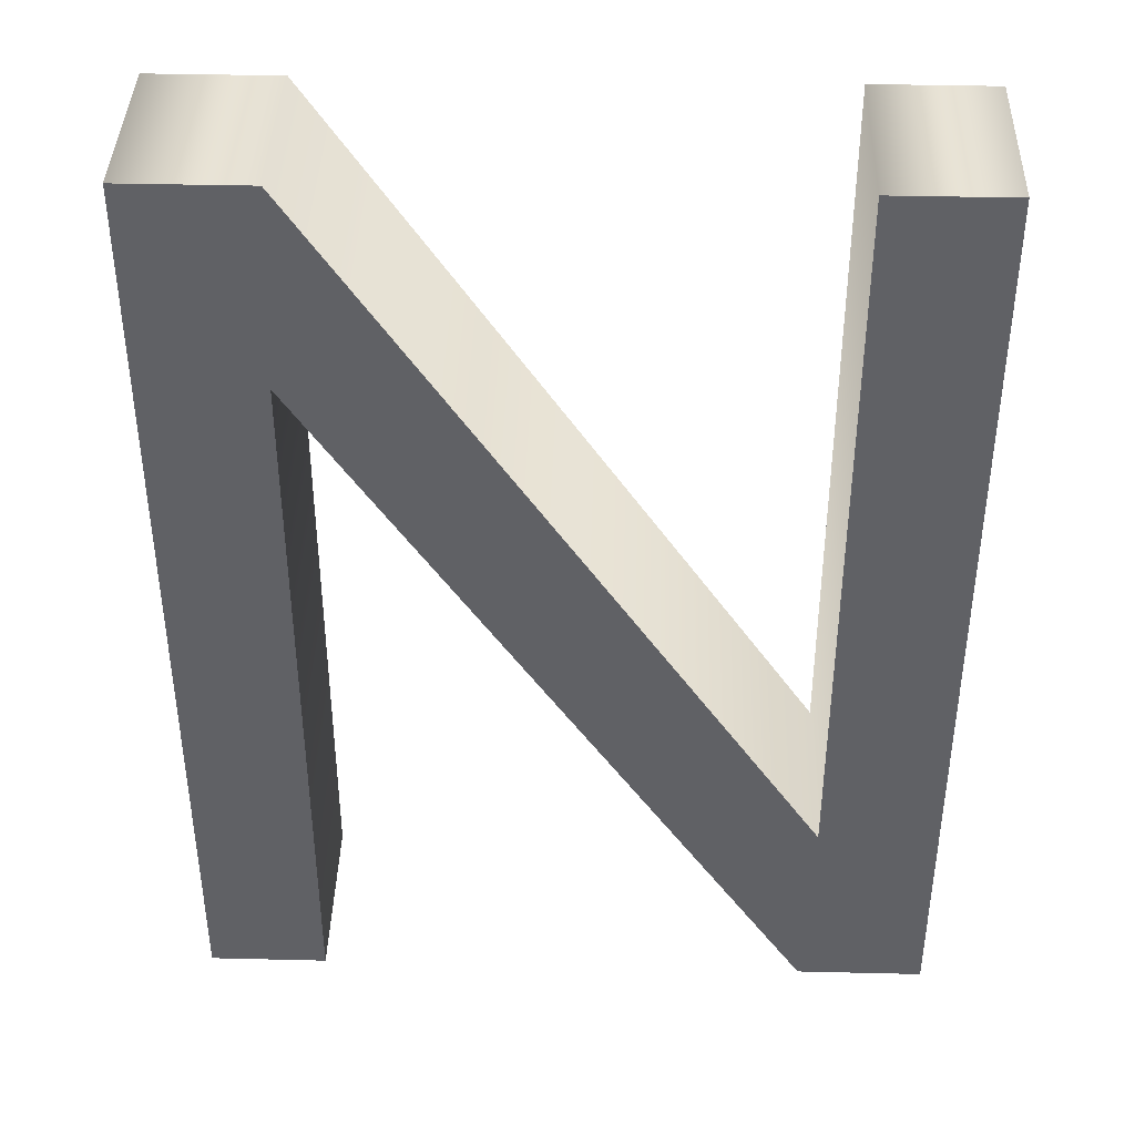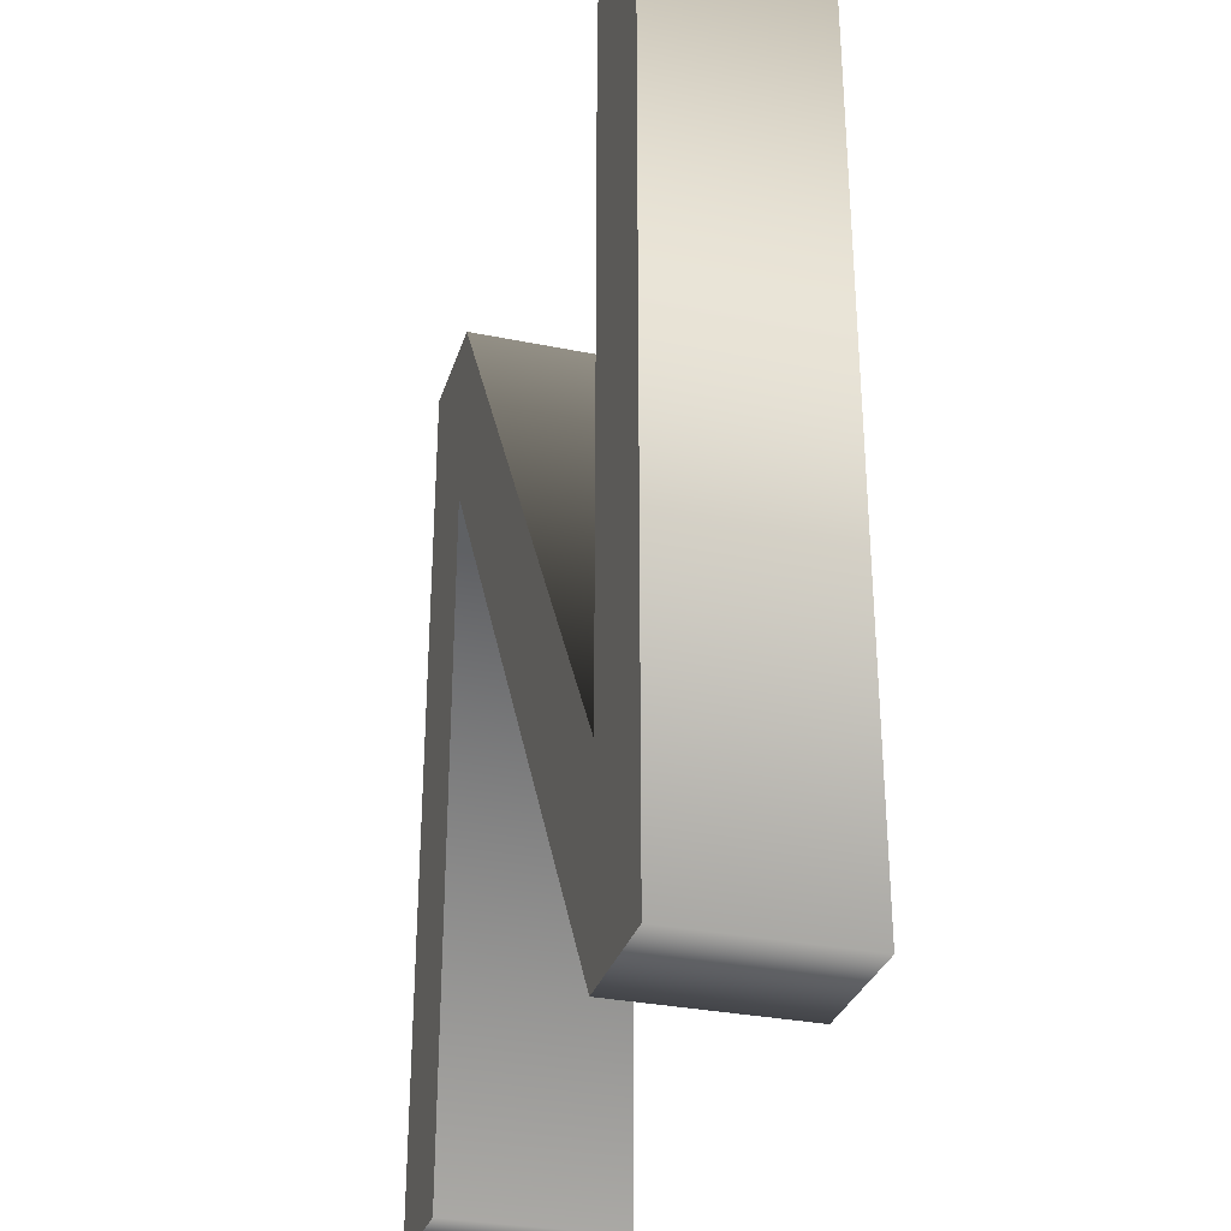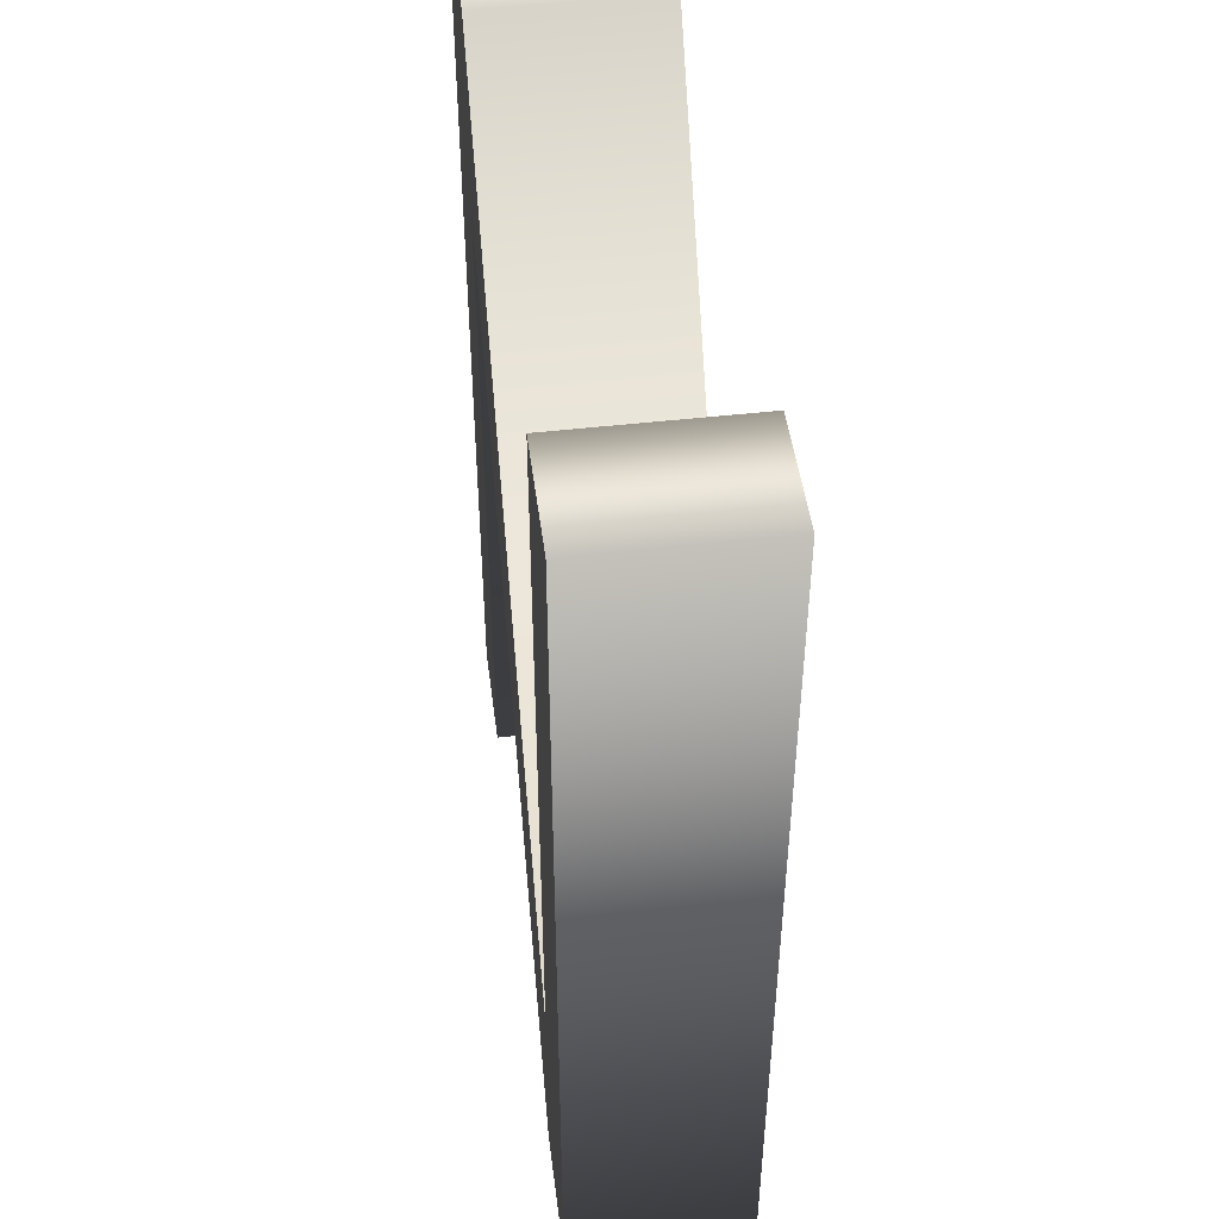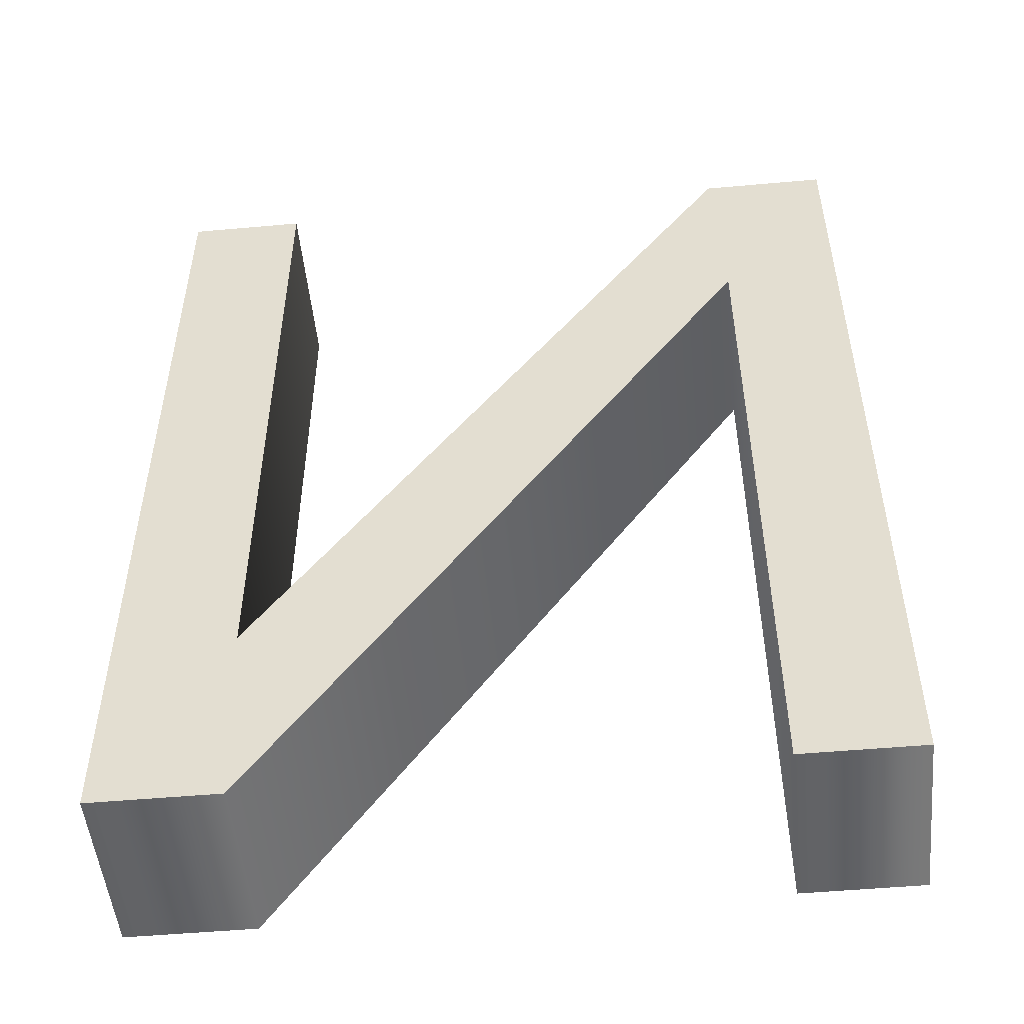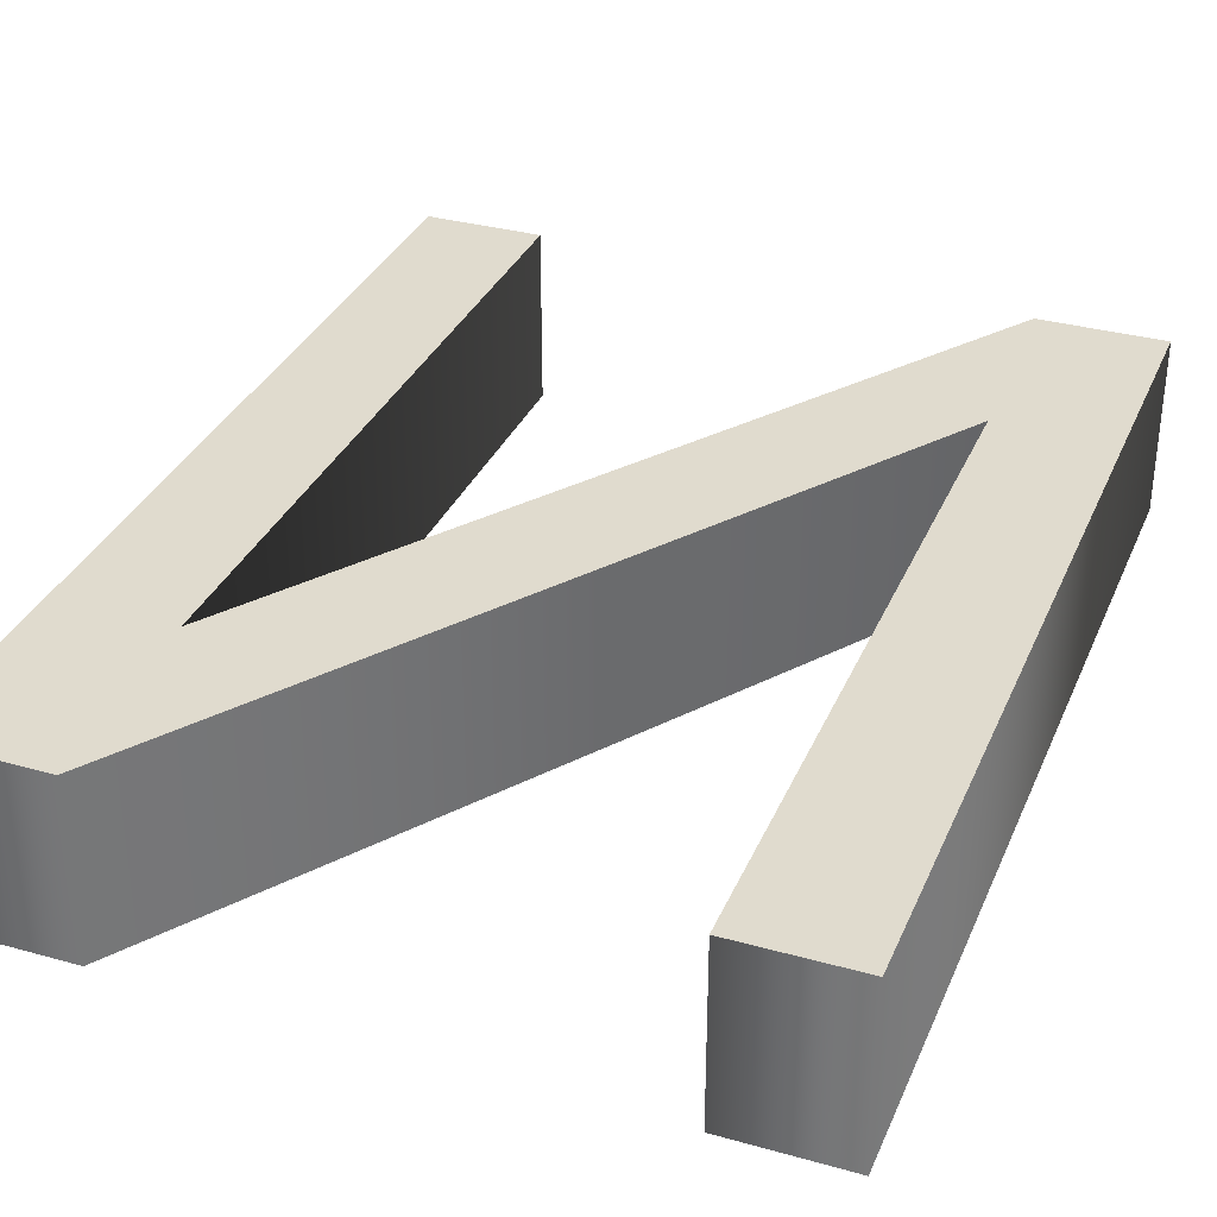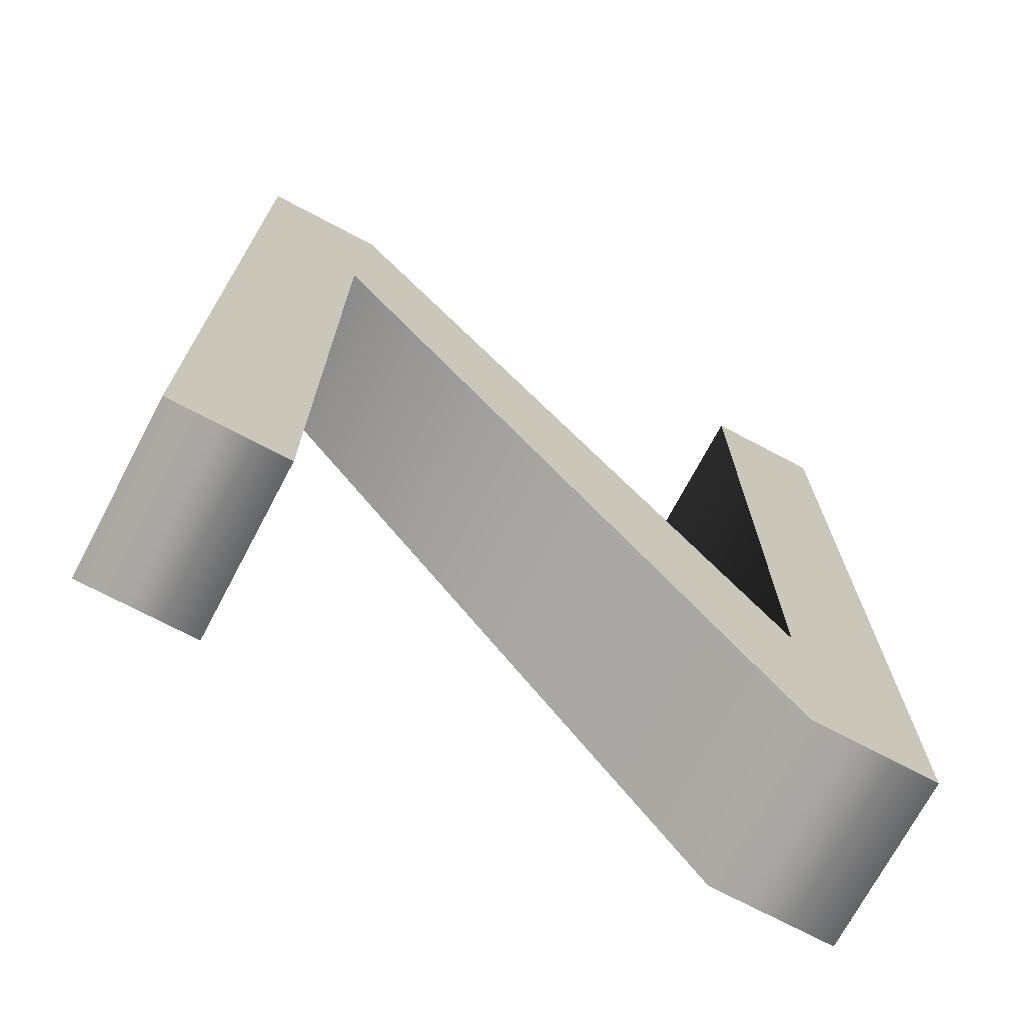
<metadata>
{"format":"obj","ext":"obj","renderer":"f3d","projection":"perspective","resolution":1024,"background":"white","views":[{"elev":40.2,"azim":-178.3,"up":"+Y"},{"elev":-31.3,"azim":-106.2,"up":"+Y"},{"elev":48.0,"azim":-97.3,"up":"+Y"},{"elev":-51.0,"azim":5.6,"up":"+Y"},{"elev":33.4,"azim":-159.1,"up":"+Z"},{"elev":-72.0,"azim":152.1,"up":"+Y"}]}
</metadata>
<code>
o Text_Text.048
v 0.1401 0.1 -0.05
v 0.2067 0.1 -0.05
v 0.2067 0.6247 -0.05
v 0.1355 0.6247 -0.05
v -0.1401 0.2127 -0.05
v -0.1401 0.6247 -0.05
v -0.2067 0.6247 -0.05
v -0.2067 0.1 -0.05
v -0.1355 0.1 -0.05
v 0.1401 0.5123 -0.05
v 0.1401 0.1 0.05
v 0.2067 0.1 0.05
v 0.2067 0.6247 0.05
v 0.1355 0.6247 0.05
v -0.1401 0.2127 0.05
v -0.1401 0.6247 0.05
v -0.2067 0.6247 0.05
v -0.2067 0.1 0.05
v -0.1355 0.1 0.05
v 0.1401 0.5123 0.05
v 0.1401 0.1 0.05
v 0.1401 0.1 -0.05
v 0.2067 0.1 0.05
v 0.2067 0.1 -0.05
v 0.2067 0.6247 0.05
v 0.2067 0.6247 -0.05
v 0.1355 0.6247 0.05
v 0.1355 0.6247 -0.05
v -0.1401 0.2127 0.05
v -0.1401 0.2127 -0.05
v -0.1401 0.6247 0.05
v -0.1401 0.6247 -0.05
v -0.2067 0.6247 0.05
v -0.2067 0.6247 -0.05
v -0.2067 0.1 0.05
v -0.2067 0.1 -0.05
v -0.1355 0.1 0.05
v -0.1355 0.1 -0.05
v 0.1401 0.5123 0.05
v 0.1401 0.5123 -0.05
f 2 4 3
f 2 10 4
f 10 5 4
f 5 7 6
f 5 8 7
f 2 1 10
f 9 5 10
f 9 8 5
f 14 12 13
f 20 12 14
f 15 20 14
f 17 15 16
f 18 15 17
f 11 12 20
f 15 19 20
f 18 19 15
f 22 24 23 21
f 24 26 25 23
f 26 28 27 25
f 28 30 29 27
f 30 32 31 29
f 32 34 33 31
f 34 36 35 33
f 36 38 37 35
f 38 40 39 37
f 40 22 21 39

</code>
